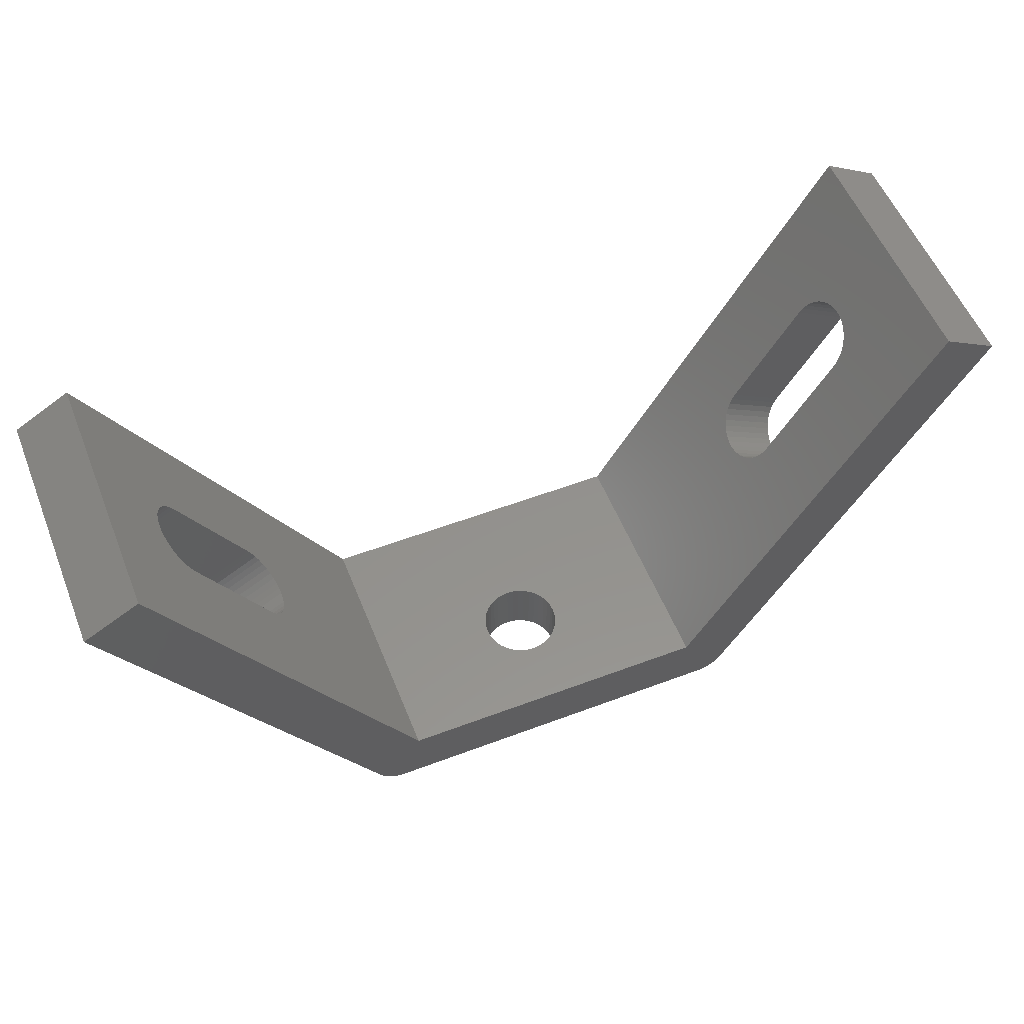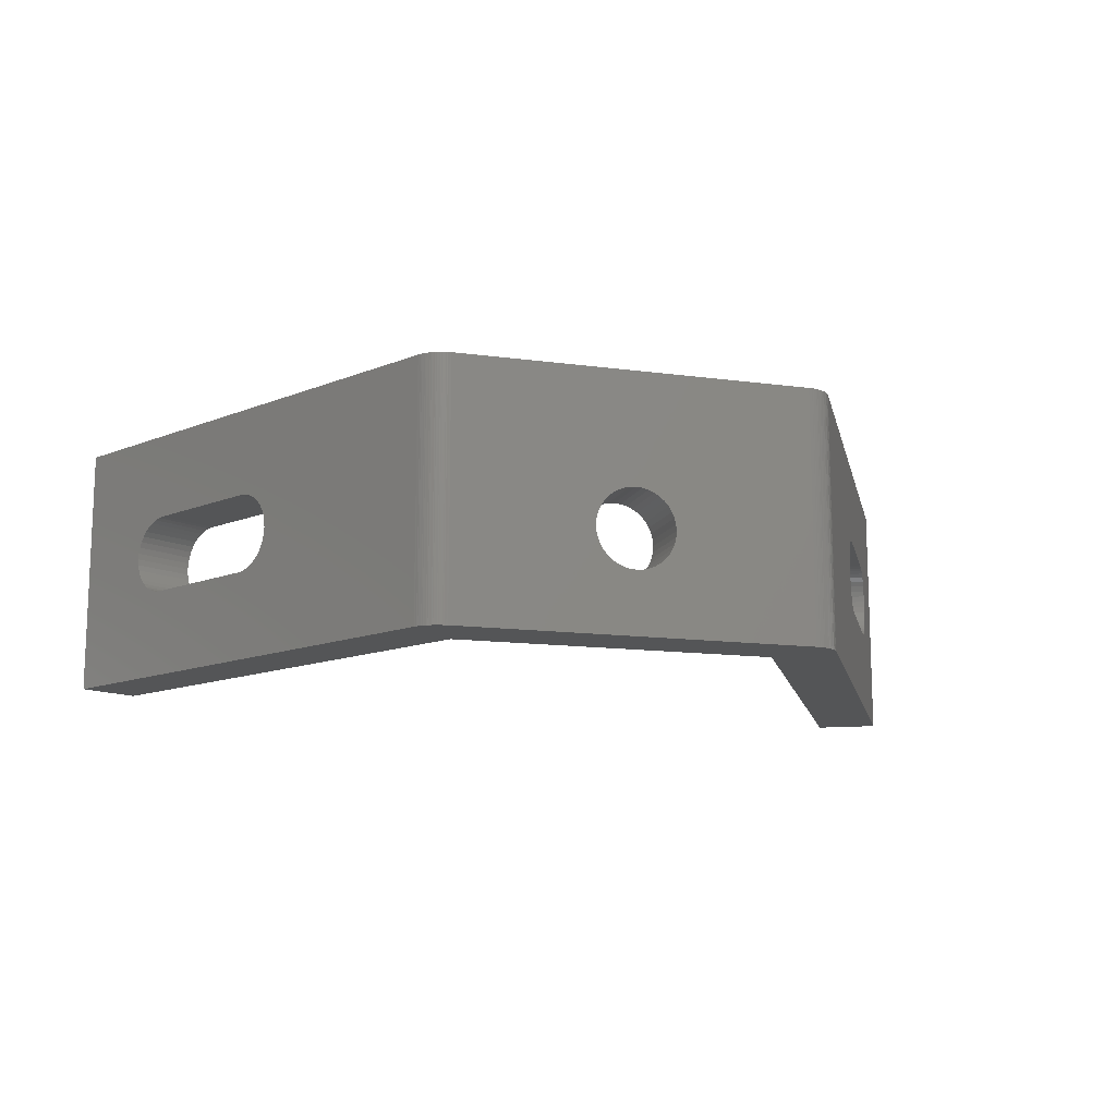
<metadata>
{"format":"stl","ext":"stl","renderer":"f3d","projection":"perspective","resolution":1024,"background":"white","views":[{"elev":55.2,"azim":158.3,"up":"+Y"},{"elev":-13.0,"azim":-17.3,"up":"+Z"}]}
</metadata>
<code>
# stl→obj: 368 verts, 744 faces
v -12.63 7.246 6.254
v -8.083 -0.625 0
v -8.083 -0.625 10
v -18.08 16.7 0
v -16.35 13.69 4.758
v -18.08 16.7 10
v -16.36 13.71 5
v -16.35 13.69 5.242
v -16.32 13.64 5.479
v -15.58 12.37 3.45
v -13.08 8.035 3.45
v -16.27 13.56 5.704
v -12.96 7.825 3.469
v -16.21 13.45 5.911
v -12.84 7.62 3.526
v -16.13 13.31 6.096
v -12.73 7.426 3.619
v -16.04 13.15 6.254
v -15.93 12.97 6.381
v -12.63 7.246 3.746
v -15.82 12.78 6.474
v -15.7 12.58 6.531
v -15.58 12.37 6.55
v -12.53 7.086 3.904
v -13.08 8.035 6.55
v -12.35 6.759 5.479
v -12.39 6.839 5.704
v -12.96 7.825 6.531
v -12.46 6.949 5.911
v -12.84 7.62 6.474
v -12.53 7.086 6.096
v -12.73 7.426 6.381
v -12.32 6.709 5.242
v -12.31 6.693 5
v -12.32 6.709 4.758
v -12.35 6.759 4.521
v -12.46 6.949 4.089
v -12.39 6.839 4.296
v -15.7 12.58 3.469
v -15.82 12.78 3.526
v -15.93 12.97 3.619
v -16.04 13.15 3.746
v -16.13 13.31 3.904
v -16.21 13.45 4.089
v -16.27 13.56 4.296
v -16.32 13.64 4.521
v -15.92 17.95 0
v -6.278 1.25 0
v 6.278 1.25 0
v 15.92 17.95 0
v 18.08 16.7 0
v 8.083 -0.625 0
v 8.045 -0.6789 0
v 8.011 -0.7347 0
v 7.99 -0.7596 0
v 7.971 -0.7866 0
v 7.926 -0.8341 0
v 7.884 -0.8839 0
v 7.859 -0.9052 0
v 7.836 -0.9289 0
v 7.784 -0.9688 0
v 7.735 -1.011 0
v 7.707 -1.028 0
v 7.681 -1.048 0
v 7.623 -1.08 0
v 7.567 -1.114 0
v 7.537 -1.126 0
v 7.508 -1.142 0
v 7.447 -1.164 0
v 7.386 -1.189 0
v 7.354 -1.196 0
v 7.324 -1.207 0
v 7.259 -1.219 0
v 7.196 -1.235 0
v 7.163 -1.237 0
v 7.131 -1.243 0
v 7.065 -1.245 0
v 7 -1.25 0
v -7 -1.25 0
v -7.065 -1.245 0
v -7.131 -1.243 0
v -7.163 -1.237 0
v -7.196 -1.235 0
v -7.259 -1.219 0
v -7.324 -1.207 0
v -7.354 -1.196 0
v -7.386 -1.189 0
v -7.447 -1.164 0
v -7.508 -1.142 0
v -7.537 -1.126 0
v -7.567 -1.114 0
v -7.623 -1.08 0
v -7.681 -1.048 0
v -7.707 -1.028 0
v -7.735 -1.011 0
v -7.784 -0.9688 0
v -7.836 -0.9289 0
v -7.859 -0.9052 0
v -7.884 -0.8839 0
v -7.926 -0.8341 0
v -7.99 -0.7596 0
v -7.971 -0.7866 0
v -8.045 -0.6789 0
v -8.011 -0.7347 0
v -15.92 17.95 10
v -8.011 -0.7347 10
v -8.045 -0.6789 10
v -7.99 -0.7596 10
v -7.971 -0.7866 10
v -7.926 -0.8341 10
v -7.884 -0.8839 10
v -7.859 -0.9052 10
v -7.836 -0.9289 10
v -7.784 -0.9688 10
v -7.735 -1.011 10
v -7.707 -1.028 10
v -7.681 -1.048 10
v -7.623 -1.08 10
v -7.567 -1.114 10
v -7.537 -1.126 10
v -7.508 -1.142 10
v -7.447 -1.164 10
v -7.386 -1.189 10
v -7.354 -1.196 10
v -7.324 -1.207 10
v -7.259 -1.219 10
v -7.196 -1.235 10
v -7.163 -1.237 10
v -7.131 -1.243 10
v -7.065 -1.245 10
v -7 -1.25 10
v -6.278 1.25 10
v 6.278 1.25 10
v 8.045 -0.6789 10
v 8.083 -0.625 10
v 18.08 16.7 10
v 7 -1.25 10
v 15.92 17.95 10
v 8.011 -0.7347 10
v 7.99 -0.7596 10
v 7.971 -0.7866 10
v 7.926 -0.8341 10
v 7.884 -0.8839 10
v 7.859 -0.9052 10
v 7.836 -0.9289 10
v 7.784 -0.9688 10
v 7.735 -1.011 10
v 7.707 -1.028 10
v 7.681 -1.048 10
v 7.623 -1.08 10
v 7.567 -1.114 10
v 7.537 -1.126 10
v 7.508 -1.142 10
v 7.447 -1.164 10
v 7.386 -1.189 10
v 7.354 -1.196 10
v 7.324 -1.207 10
v 7.259 -1.219 10
v 7.196 -1.235 10
v 7.163 -1.237 10
v 7.131 -1.243 10
v 7.065 -1.245 10
v -14.15 14.89 4.521
v -14.18 14.94 4.758
v -14.19 14.96 5
v -14.11 14.81 4.296
v -14.04 14.7 4.089
v -13.97 14.56 3.904
v -13.87 14.4 3.746
v -13.77 14.22 3.619
v -13.66 14.03 3.526
v -13.54 13.83 3.469
v -13.42 13.62 3.45
v -10.92 9.285 3.45
v -10.8 9.075 3.469
v -10.68 8.87 3.526
v -10.57 8.676 3.619
v -10.46 8.496 3.746
v -10.37 8.336 3.904
v -10.29 8.199 4.089
v -10.23 8.089 4.296
v -10.18 8.009 4.521
v -10.15 7.959 4.758
v -10.14 7.943 5
v -10.15 7.959 5.242
v -10.18 8.009 5.479
v -10.23 8.089 5.704
v -10.29 8.199 5.911
v -10.37 8.336 6.096
v -10.46 8.496 6.254
v -10.57 8.676 6.381
v -10.68 8.87 6.474
v -10.8 9.075 6.531
v -10.92 9.285 6.55
v -13.42 13.62 6.55
v -13.54 13.83 6.531
v -13.66 14.03 6.474
v -13.77 14.22 6.381
v -13.87 14.4 6.254
v -13.97 14.56 6.096
v -14.04 14.7 5.911
v -14.11 14.81 5.704
v -14.15 14.89 5.479
v -14.18 14.94 5.242
v 0.479 -1.25 2.526
v 0.2425 -1.25 2.469
v -1.531 -1.25 3.758
v 0.9111 -1.25 2.746
v 0.7037 -1.25 2.619
v -1.55 -1.25 4
v 1.096 -1.25 2.904
v -1.531 -1.25 4.242
v -1.474 -1.25 4.479
v -1.381 -1.25 4.704
v 1.381 -1.25 3.296
v 1.254 -1.25 3.089
v -1.254 -1.25 4.911
v -1.096 -1.25 5.096
v -0.9111 -1.25 5.254
v 1.096 -1.25 5.096
v 1.254 -1.25 4.911
v -0.7037 -1.25 5.381
v 1.474 -1.25 3.521
v -0.479 -1.25 5.474
v -0.2425 -1.25 5.531
v 1.531 -1.25 4.242
v 1.55 -1.25 4
v 0 -1.25 5.55
v 1.474 -1.25 4.479
v 0.2425 -1.25 5.531
v 1.381 -1.25 4.704
v 0.479 -1.25 5.474
v 1.531 -1.25 3.758
v 0.7037 -1.25 5.381
v 0.9111 -1.25 5.254
v 0 -1.25 2.45
v -0.2425 -1.25 2.469
v -0.479 -1.25 2.526
v -0.7037 -1.25 2.619
v -0.9111 -1.25 2.746
v -1.096 -1.25 2.904
v -1.254 -1.25 3.089
v -1.381 -1.25 3.296
v -1.474 -1.25 3.521
v 13.08 8.035 3.45
v 12.31 6.693 5
v 12.32 6.709 5.242
v 12.84 7.62 6.474
v 12.96 7.825 6.531
v 12.35 6.759 5.479
v 12.46 6.949 5.911
v 12.39 6.839 5.704
v 16.27 13.56 5.704
v 16.32 13.64 5.479
v 12.53 7.086 6.096
v 16.36 13.71 5
v 16.35 13.69 4.758
v 12.63 7.246 6.254
v 12.73 7.426 6.381
v 13.08 8.035 6.55
v 16.32 13.64 4.521
v 15.58 12.37 6.55
v 15.7 12.58 6.531
v 15.82 12.78 6.474
v 15.93 12.97 6.381
v 16.35 13.69 5.242
v 16.04 13.15 6.254
v 16.13 13.31 6.096
v 16.21 13.45 5.911
v 16.27 13.56 4.296
v 16.21 13.45 4.089
v 16.13 13.31 3.904
v 16.04 13.15 3.746
v 15.93 12.97 3.619
v 15.82 12.78 3.526
v 15.7 12.58 3.469
v 15.58 12.37 3.45
v 12.96 7.825 3.469
v 12.84 7.62 3.526
v 12.73 7.426 3.619
v 12.63 7.246 3.746
v 12.53 7.086 3.904
v 12.46 6.949 4.089
v 12.39 6.839 4.296
v 12.35 6.759 4.521
v 12.32 6.709 4.758
v 13.54 13.83 6.531
v 10.15 7.959 5.242
v 10.14 7.943 5
v 10.15 7.959 4.758
v 10.18 8.009 4.521
v 10.23 8.089 4.296
v 10.29 8.199 4.089
v 10.37 8.336 3.904
v 10.46 8.496 3.746
v 10.57 8.676 3.619
v 10.68 8.87 3.526
v 10.92 9.285 3.45
v 10.8 9.075 3.469
v 13.42 13.62 3.45
v 13.54 13.83 3.469
v 13.66 14.03 3.526
v 13.77 14.22 3.619
v 13.87 14.4 3.746
v 13.97 14.56 3.904
v 14.04 14.7 4.089
v 14.11 14.81 4.296
v 14.18 14.94 4.758
v 14.15 14.89 4.521
v 14.19 14.96 5
v 14.18 14.94 5.242
v 14.15 14.89 5.479
v 10.37 8.336 6.096
v 10.46 8.496 6.254
v 13.42 13.62 6.55
v 14.11 14.81 5.704
v 14.04 14.7 5.911
v 13.97 14.56 6.096
v 13.87 14.4 6.254
v 10.92 9.285 6.55
v 13.77 14.22 6.381
v 13.66 14.03 6.474
v 10.8 9.075 6.531
v 10.68 8.87 6.474
v 10.57 8.676 6.381
v 10.29 8.199 5.911
v 10.18 8.009 5.479
v 10.23 8.089 5.704
v 0.9111 1.25 5.254
v -1.55 1.25 4
v -1.531 1.25 3.758
v -1.474 1.25 3.521
v -1.381 1.25 3.296
v -1.254 1.25 3.089
v -1.096 1.25 2.904
v -0.9111 1.25 2.746
v -0.7037 1.25 2.619
v -0.479 1.25 2.526
v 0 1.25 2.45
v -0.2425 1.25 2.469
v 0.2425 1.25 2.469
v 0.479 1.25 2.526
v 0.7037 1.25 2.619
v 0.9111 1.25 2.746
v 1.55 1.25 4
v 1.531 1.25 3.758
v 1.096 1.25 2.904
v -1.254 1.25 4.911
v -1.096 1.25 5.096
v 1.254 1.25 3.089
v -0.9111 1.25 5.254
v 1.381 1.25 3.296
v 1.474 1.25 3.521
v -0.7037 1.25 5.381
v -0.479 1.25 5.474
v -0.2425 1.25 5.531
v 1.531 1.25 4.242
v 1.474 1.25 4.479
v 0 1.25 5.55
v 1.381 1.25 4.704
v 0.2425 1.25 5.531
v 1.254 1.25 4.911
v 0.479 1.25 5.474
v 1.096 1.25 5.096
v 0.7037 1.25 5.381
v -1.381 1.25 4.704
v -1.474 1.25 4.479
v -1.531 1.25 4.242
f 1 2 3
f 4 5 6
f 5 7 6
f 7 8 6
f 8 9 6
f 10 2 11
f 9 12 6
f 11 2 13
f 12 14 6
f 13 2 15
f 14 16 6
f 15 2 17
f 16 18 6
f 18 19 6
f 17 2 20
f 19 21 6
f 21 22 6
f 22 23 6
f 20 2 24
f 6 25 3
f 26 2 27
f 25 28 3
f 27 2 29
f 28 30 3
f 29 2 31
f 30 32 3
f 32 1 3
f 33 2 26
f 31 2 1
f 34 2 33
f 35 2 34
f 36 2 35
f 37 2 38
f 24 2 37
f 4 2 10
f 4 10 39
f 4 39 40
f 4 40 41
f 4 41 42
f 4 42 43
f 4 43 44
f 4 44 45
f 4 45 46
f 4 46 5
f 25 6 23
f 38 2 36
f 4 47 2
f 2 47 48
f 2 48 49
f 49 50 51
f 49 51 52
f 49 52 2
f 2 52 53
f 2 53 54
f 2 54 55
f 2 55 56
f 2 56 57
f 2 57 58
f 2 58 59
f 2 59 60
f 2 60 61
f 2 61 62
f 2 62 63
f 2 63 64
f 2 64 65
f 2 65 66
f 2 66 67
f 2 67 68
f 2 68 69
f 2 69 70
f 2 70 71
f 2 71 72
f 2 72 73
f 2 73 74
f 2 74 75
f 2 75 76
f 2 76 77
f 2 77 78
f 2 78 79
f 2 79 80
f 2 80 81
f 2 81 82
f 2 82 83
f 2 83 84
f 2 84 85
f 2 85 86
f 2 86 87
f 2 87 88
f 2 88 89
f 2 89 90
f 2 90 91
f 2 91 92
f 2 92 93
f 2 93 94
f 2 94 95
f 2 95 96
f 2 96 97
f 2 97 98
f 2 98 99
f 2 99 100
f 101 100 102
f 2 100 103
f 101 104 103
f 101 103 100
f 4 6 47
f 47 6 105
f 105 6 3
f 106 105 107
f 107 105 3
f 108 105 106
f 109 105 108
f 110 105 109
f 111 105 110
f 112 105 111
f 113 105 112
f 114 105 113
f 115 105 114
f 116 105 115
f 117 105 116
f 118 105 117
f 119 105 118
f 120 105 119
f 121 105 120
f 122 105 121
f 123 105 122
f 124 105 123
f 125 105 124
f 126 105 125
f 127 105 126
f 128 105 127
f 129 105 128
f 130 105 129
f 131 105 130
f 132 105 131
f 133 134 135
f 136 133 135
f 137 132 131
f 138 133 136
f 133 139 134
f 133 140 139
f 133 141 140
f 133 142 141
f 133 143 142
f 133 144 143
f 133 145 144
f 133 146 145
f 133 147 146
f 133 148 147
f 133 149 148
f 133 150 149
f 133 151 150
f 133 152 151
f 133 153 152
f 133 154 153
f 133 155 154
f 133 156 155
f 133 157 156
f 133 158 157
f 133 159 158
f 133 160 159
f 133 161 160
f 133 162 161
f 133 137 162
f 133 132 137
f 2 103 3
f 3 103 107
f 46 163 164
f 5 46 164
f 5 164 165
f 7 5 165
f 45 166 163
f 46 45 163
f 44 167 166
f 45 44 166
f 43 168 167
f 44 43 167
f 42 169 168
f 43 42 168
f 41 170 169
f 42 41 169
f 40 171 170
f 41 40 170
f 39 172 171
f 40 39 171
f 10 173 172
f 39 10 172
f 11 174 173
f 10 11 173
f 13 175 174
f 11 13 174
f 15 176 175
f 13 15 175
f 17 177 176
f 15 17 176
f 20 178 177
f 17 20 177
f 24 179 178
f 20 24 178
f 180 179 37
f 37 179 24
f 181 180 38
f 38 180 37
f 182 181 36
f 36 181 38
f 183 182 35
f 35 182 36
f 184 183 34
f 34 183 35
f 184 34 185
f 185 34 33
f 185 33 186
f 186 33 26
f 186 26 187
f 187 26 27
f 187 27 188
f 188 27 29
f 188 29 189
f 189 29 31
f 189 31 190
f 190 31 1
f 190 1 191
f 191 1 32
f 191 32 192
f 192 32 30
f 192 30 193
f 193 30 28
f 193 28 194
f 194 28 25
f 194 25 195
f 195 25 23
f 195 23 196
f 196 23 22
f 196 22 197
f 197 22 21
f 197 21 198
f 198 21 19
f 198 19 199
f 199 19 18
f 199 18 200
f 200 18 16
f 201 200 16
f 14 201 16
f 202 201 14
f 12 202 14
f 203 202 12
f 9 203 12
f 204 203 9
f 8 204 9
f 165 204 8
f 7 165 8
f 103 104 107
f 107 104 106
f 104 101 106
f 106 101 108
f 101 102 108
f 108 102 109
f 102 100 109
f 109 100 110
f 100 99 110
f 110 99 111
f 111 99 98
f 112 111 98
f 98 97 112
f 112 97 113
f 113 97 96
f 114 113 96
f 114 96 95
f 115 114 95
f 115 95 94
f 116 115 94
f 116 94 93
f 117 116 93
f 117 93 92
f 118 117 92
f 118 92 91
f 119 118 91
f 119 91 90
f 120 119 90
f 120 90 89
f 121 120 89
f 121 89 88
f 122 121 88
f 122 88 87
f 123 122 87
f 123 87 86
f 124 123 86
f 124 86 85
f 125 124 85
f 125 85 84
f 126 125 84
f 126 84 83
f 127 126 83
f 127 83 82
f 128 127 82
f 128 82 81
f 129 128 81
f 129 81 80
f 130 129 80
f 130 80 79
f 131 130 79
f 205 79 78
f 205 206 79
f 131 79 207
f 208 209 78
f 131 207 210
f 211 208 78
f 131 210 212
f 131 212 213
f 131 213 214
f 215 216 78
f 131 214 217
f 216 211 78
f 131 217 218
f 131 218 219
f 220 221 78
f 131 219 222
f 223 215 78
f 137 131 224
f 137 224 225
f 226 227 78
f 137 225 228
f 229 226 78
f 137 228 230
f 231 229 78
f 137 230 232
f 227 233 78
f 137 232 234
f 137 234 235
f 137 220 78
f 137 235 220
f 209 205 78
f 236 79 206
f 237 79 236
f 238 79 237
f 239 79 238
f 240 79 239
f 241 79 240
f 242 79 241
f 243 79 242
f 244 79 243
f 207 79 244
f 233 223 78
f 222 224 131
f 221 231 78
f 137 78 77
f 162 137 77
f 162 77 76
f 161 162 76
f 161 76 75
f 160 161 75
f 160 75 74
f 159 160 74
f 159 74 73
f 158 159 73
f 158 73 72
f 157 158 72
f 157 72 71
f 156 157 71
f 156 71 70
f 155 156 70
f 155 70 69
f 154 155 69
f 154 69 68
f 153 154 68
f 153 68 67
f 152 153 67
f 152 67 66
f 151 152 66
f 151 66 65
f 150 151 65
f 150 65 64
f 149 150 64
f 149 64 63
f 148 149 63
f 148 63 62
f 147 148 62
f 147 62 61
f 146 147 61
f 146 61 60
f 145 146 60
f 145 60 59
f 144 145 59
f 144 59 58
f 143 144 58
f 143 58 57
f 142 143 57
f 142 57 56
f 141 142 56
f 141 56 55
f 140 141 55
f 140 55 54
f 139 140 54
f 139 54 53
f 134 139 53
f 134 53 52
f 135 134 52
f 245 52 51
f 135 52 246
f 135 246 247
f 248 249 136
f 135 247 250
f 251 135 252
f 253 254 51
f 255 135 251
f 256 257 51
f 258 135 255
f 259 135 258
f 248 135 259
f 249 260 136
f 136 135 248
f 257 261 51
f 136 262 263
f 136 263 264
f 136 264 265
f 266 256 51
f 136 265 267
f 254 266 51
f 136 267 268
f 136 269 51
f 136 268 269
f 269 253 51
f 261 270 51
f 270 271 51
f 271 272 51
f 272 273 51
f 273 274 51
f 274 275 51
f 275 276 51
f 276 277 51
f 278 52 245
f 279 52 278
f 280 52 279
f 281 52 280
f 282 52 281
f 283 52 282
f 284 52 283
f 285 52 284
f 286 52 285
f 246 52 286
f 250 252 135
f 260 262 136
f 277 245 51
f 50 138 51
f 51 138 136
f 287 133 138
f 49 133 288
f 49 288 289
f 49 289 290
f 49 290 291
f 49 291 292
f 49 292 293
f 49 293 294
f 49 294 295
f 49 295 296
f 49 296 297
f 49 297 50
f 298 50 299
f 300 50 298
f 50 300 301
f 50 301 302
f 50 302 303
f 50 303 304
f 50 304 305
f 50 305 306
f 50 306 138
f 306 307 138
f 308 138 309
f 310 138 308
f 311 138 310
f 312 138 311
f 313 133 314
f 315 133 287
f 312 316 138
f 316 317 138
f 317 318 138
f 318 319 138
f 320 133 315
f 319 321 138
f 321 322 138
f 322 287 138
f 323 133 320
f 324 133 323
f 325 133 324
f 314 133 325
f 326 133 313
f 309 138 307
f 327 133 328
f 288 133 327
f 299 50 297
f 328 133 326
f 329 132 133
f 48 132 330
f 48 330 331
f 48 331 332
f 48 332 333
f 48 333 334
f 48 334 335
f 48 335 336
f 48 336 337
f 48 337 338
f 48 338 49
f 339 49 340
f 341 49 339
f 342 49 341
f 343 49 342
f 344 49 343
f 345 49 346
f 344 347 49
f 348 132 349
f 347 350 49
f 349 132 351
f 350 352 49
f 352 353 49
f 351 132 354
f 353 346 49
f 354 132 355
f 49 345 133
f 355 132 356
f 345 357 133
f 357 358 133
f 356 132 359
f 358 360 133
f 359 132 361
f 360 362 133
f 361 132 363
f 362 364 133
f 365 132 329
f 364 329 133
f 363 132 365
f 366 132 348
f 367 132 366
f 368 132 367
f 330 132 368
f 340 49 338
f 165 47 105
f 204 165 105
f 164 47 165
f 180 181 48
f 163 47 164
f 166 47 163
f 167 47 166
f 168 47 167
f 169 47 168
f 170 47 169
f 171 47 170
f 172 47 171
f 48 47 172
f 48 174 175
f 48 175 176
f 48 176 177
f 48 177 178
f 48 178 179
f 192 193 105
f 48 179 180
f 132 48 181
f 132 181 182
f 132 182 183
f 132 183 184
f 132 184 185
f 132 185 186
f 132 186 187
f 132 187 188
f 132 188 189
f 132 189 190
f 193 194 105
f 132 190 191
f 132 192 105
f 132 191 192
f 195 196 105
f 196 197 105
f 197 198 105
f 198 199 105
f 199 200 105
f 200 201 105
f 201 202 105
f 202 203 105
f 203 204 105
f 172 173 48
f 173 174 48
f 194 195 105
f 207 331 330
f 210 207 330
f 244 332 331
f 207 244 331
f 243 333 332
f 244 243 332
f 242 334 333
f 243 242 333
f 241 335 334
f 242 241 334
f 240 336 335
f 241 240 335
f 239 337 336
f 240 239 336
f 238 338 337
f 239 238 337
f 237 340 338
f 238 237 338
f 236 339 340
f 237 236 340
f 206 341 339
f 236 206 339
f 205 342 341
f 206 205 341
f 209 343 342
f 205 209 342
f 208 344 343
f 209 208 343
f 211 347 344
f 208 211 344
f 350 347 216
f 216 347 211
f 352 350 215
f 215 350 216
f 353 352 223
f 223 352 215
f 346 353 233
f 233 353 223
f 345 346 227
f 227 346 233
f 345 227 357
f 357 227 226
f 357 226 358
f 358 226 229
f 358 229 360
f 360 229 231
f 360 231 362
f 362 231 221
f 362 221 364
f 364 221 220
f 364 220 329
f 329 220 235
f 329 235 365
f 365 235 234
f 365 234 363
f 363 234 232
f 363 232 361
f 361 232 230
f 361 230 359
f 359 230 228
f 359 228 356
f 356 228 225
f 356 225 355
f 355 225 224
f 355 224 354
f 354 224 222
f 354 222 351
f 351 222 219
f 351 219 349
f 349 219 218
f 348 349 218
f 217 348 218
f 366 348 217
f 214 366 217
f 367 366 214
f 213 367 214
f 368 367 213
f 212 368 213
f 330 368 212
f 210 330 212
f 247 246 288
f 288 246 289
f 286 290 246
f 246 290 289
f 285 291 286
f 286 291 290
f 284 292 285
f 285 292 291
f 283 293 284
f 284 293 292
f 282 294 283
f 283 294 293
f 282 281 295
f 294 282 295
f 281 280 296
f 295 281 296
f 280 279 297
f 296 280 297
f 279 278 299
f 297 279 299
f 278 245 298
f 299 278 298
f 245 277 300
f 298 245 300
f 277 276 301
f 300 277 301
f 276 275 302
f 301 276 302
f 275 274 303
f 302 275 303
f 274 273 304
f 303 274 304
f 273 272 305
f 304 273 305
f 272 271 306
f 305 272 306
f 271 270 307
f 306 271 307
f 270 261 309
f 307 270 309
f 261 257 308
f 309 261 308
f 257 256 310
f 308 257 310
f 310 256 266
f 311 310 266
f 311 266 254
f 312 311 254
f 312 254 253
f 316 312 253
f 316 253 269
f 317 316 269
f 317 269 268
f 318 317 268
f 268 267 318
f 318 267 319
f 267 265 319
f 319 265 321
f 265 264 321
f 321 264 322
f 264 263 322
f 322 263 287
f 263 262 287
f 287 262 315
f 262 260 315
f 315 260 320
f 260 249 320
f 320 249 323
f 249 248 323
f 323 248 324
f 248 259 324
f 324 259 325
f 259 258 325
f 325 258 314
f 258 255 314
f 314 255 313
f 255 251 313
f 313 251 326
f 251 252 326
f 326 252 328
f 252 250 328
f 328 250 327
f 250 247 327
f 327 247 288

</code>
